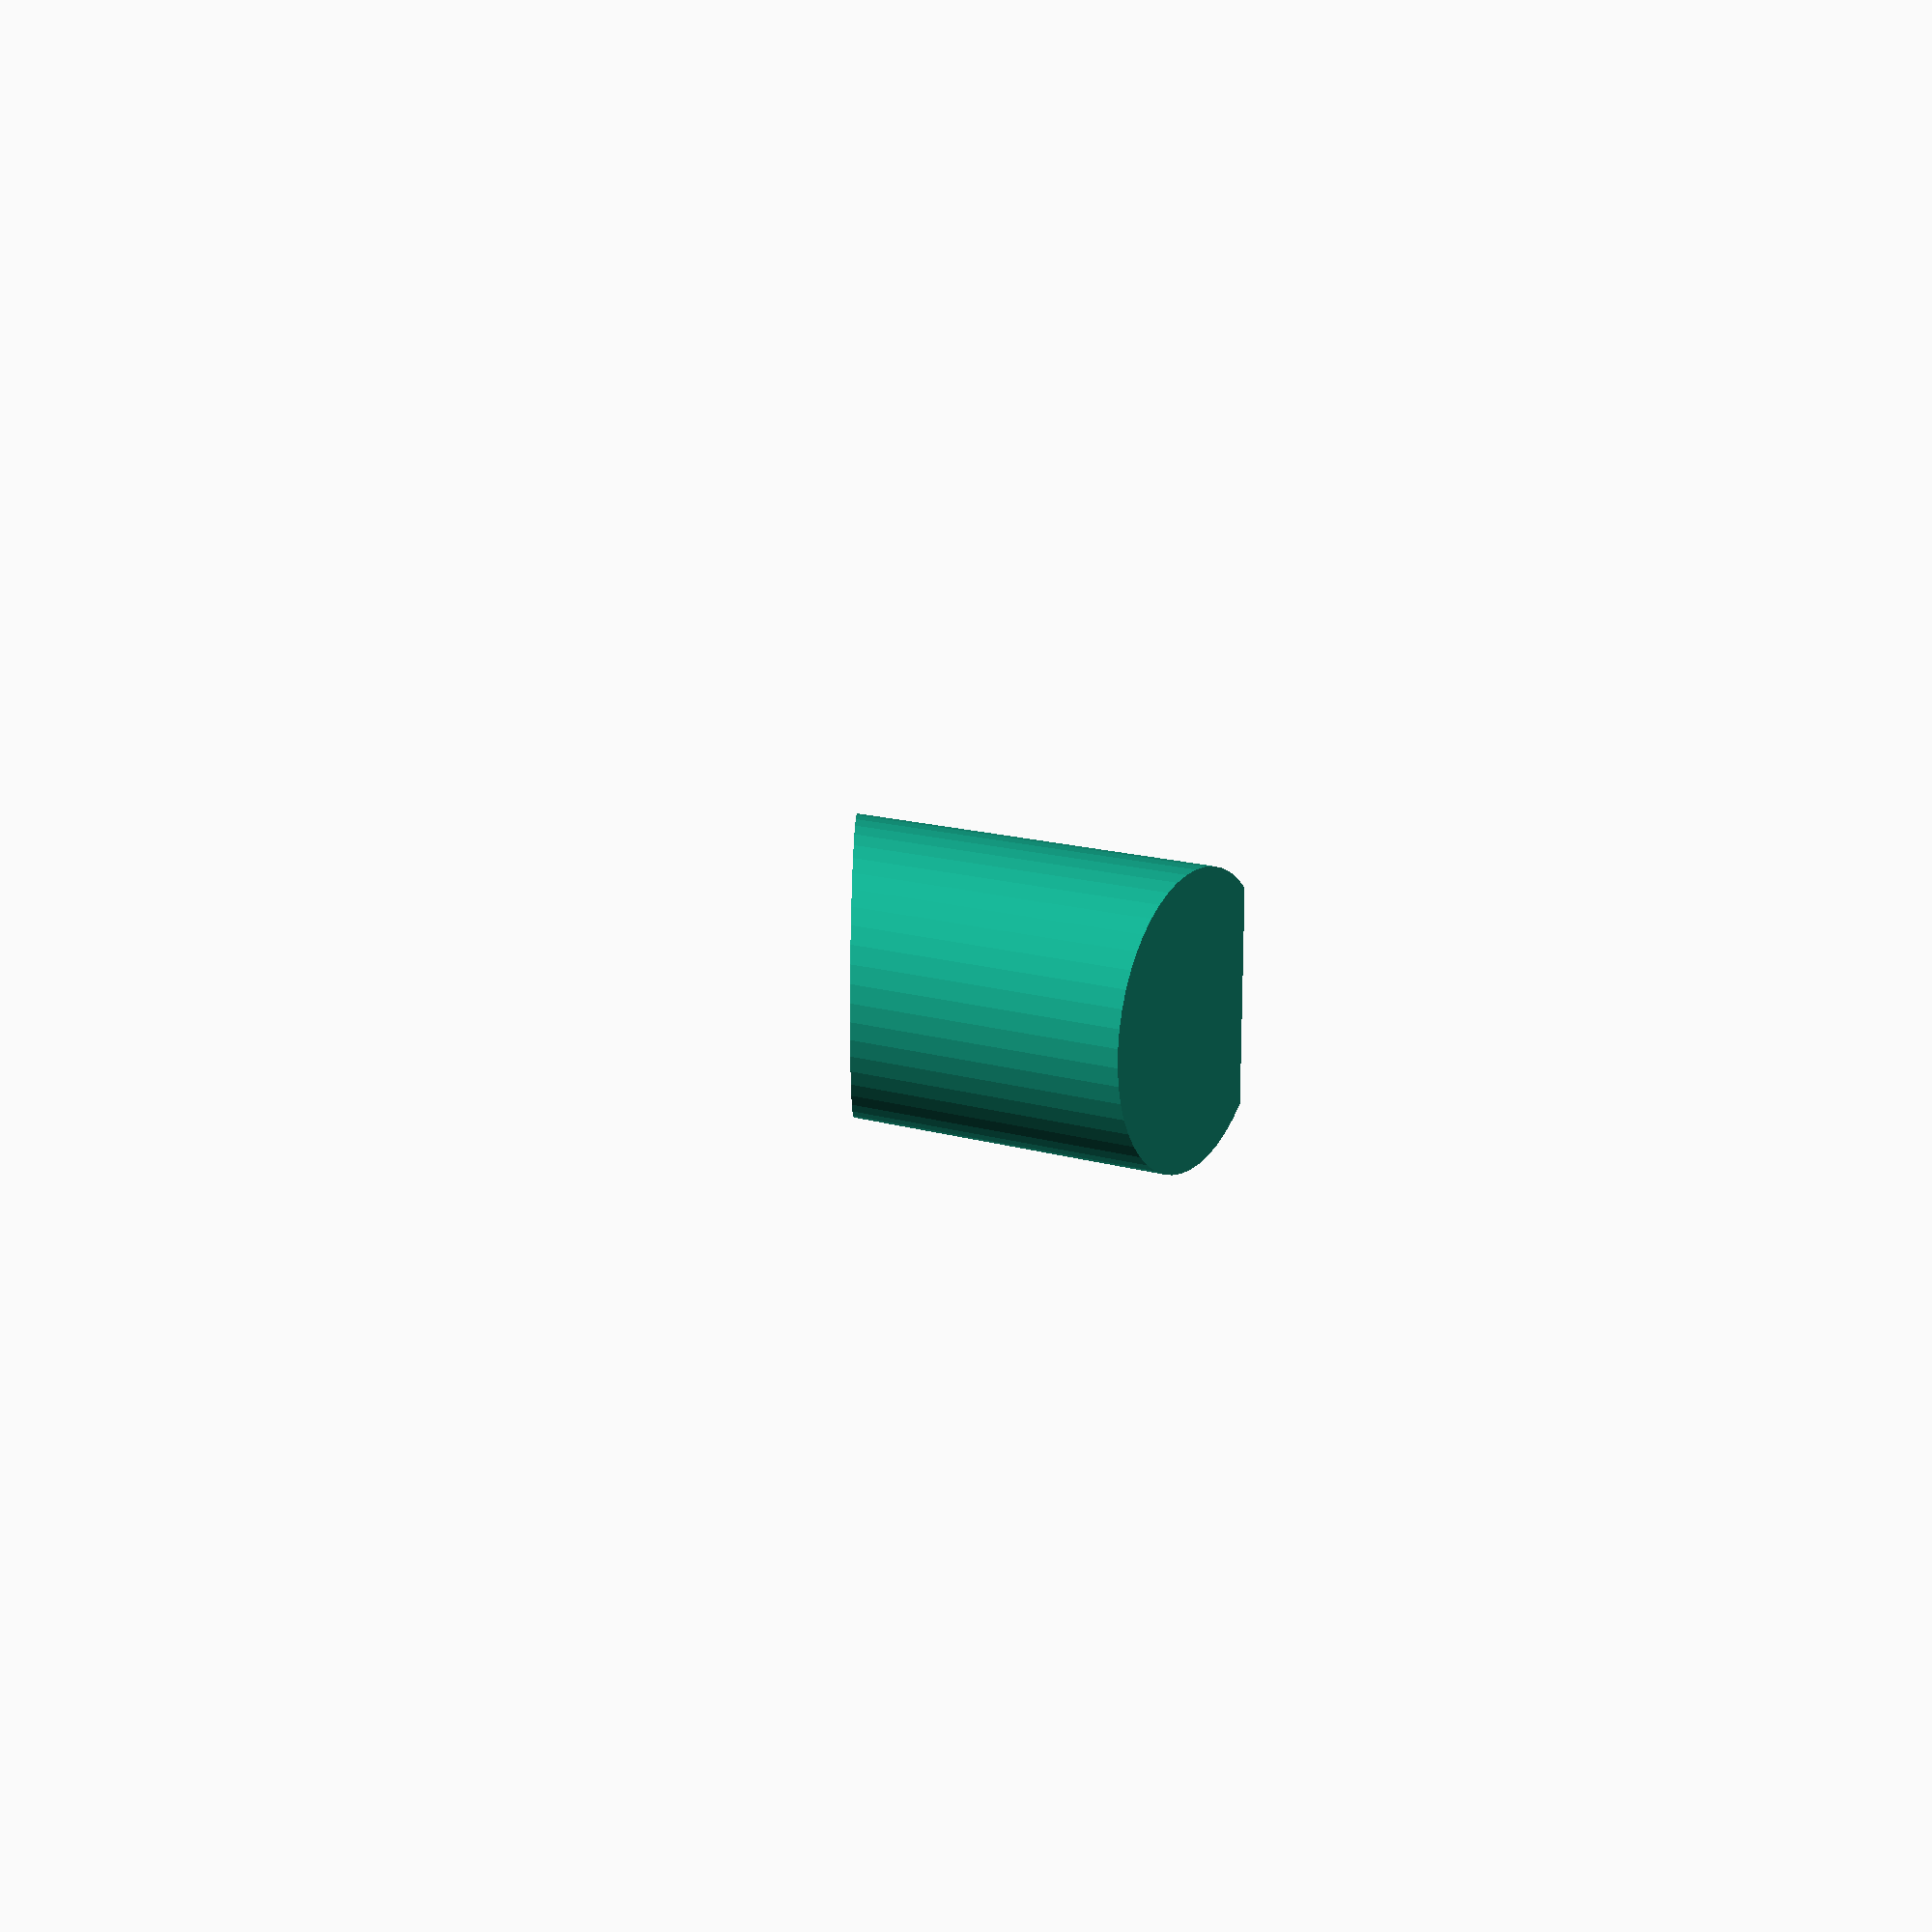
<openscad>
magnet_r=11.8/2;
hh=20;

chop_h=15;

intersection()
{
    rotate([30,0,0])translate([0,0,-5])cylinder(r=magnet_r,h=hh,$fn=50);
    translate([0,0,chop_h/2])cube([50,50,chop_h],center=true);
}
</openscad>
<views>
elev=135.3 azim=299.2 roll=269.3 proj=p view=solid
</views>
